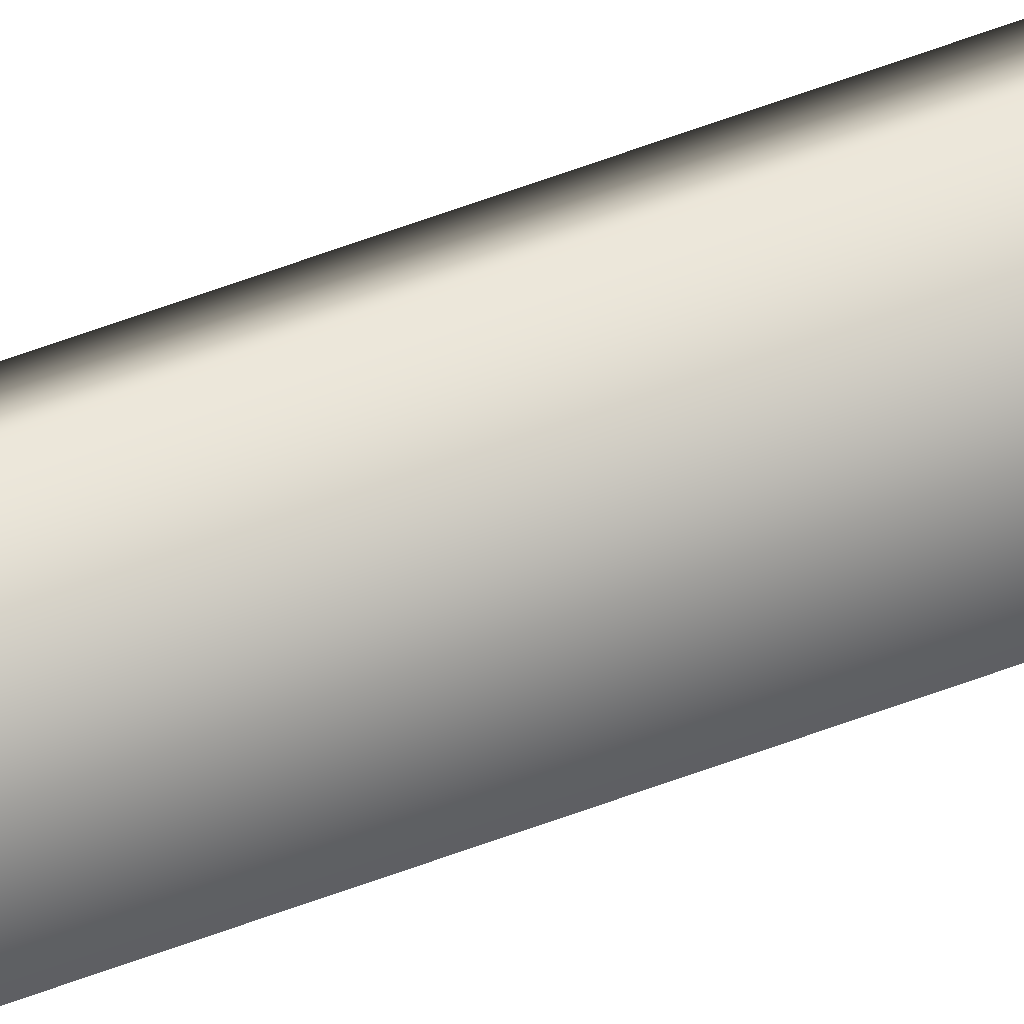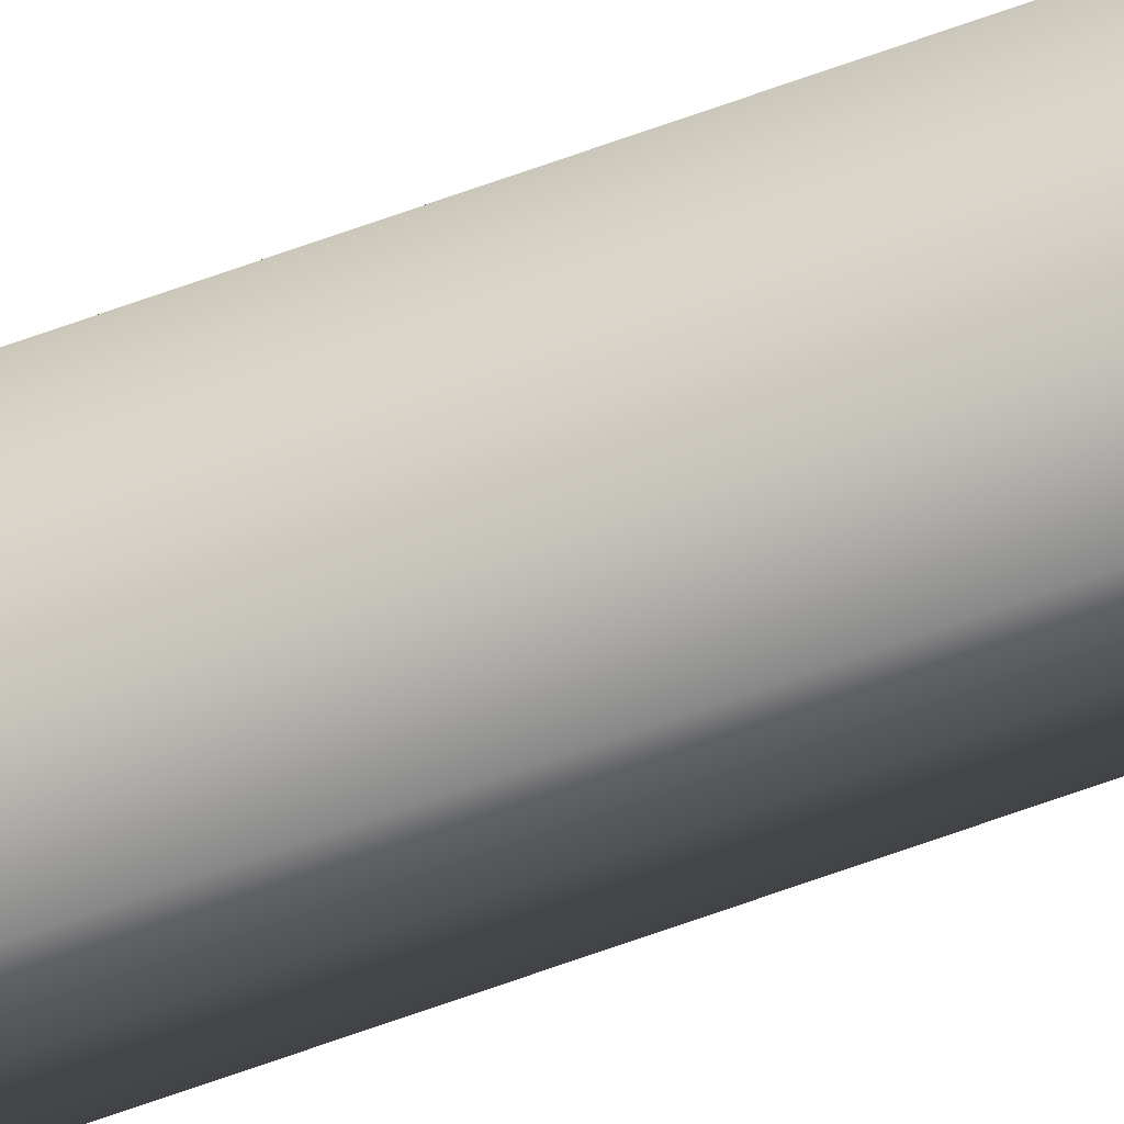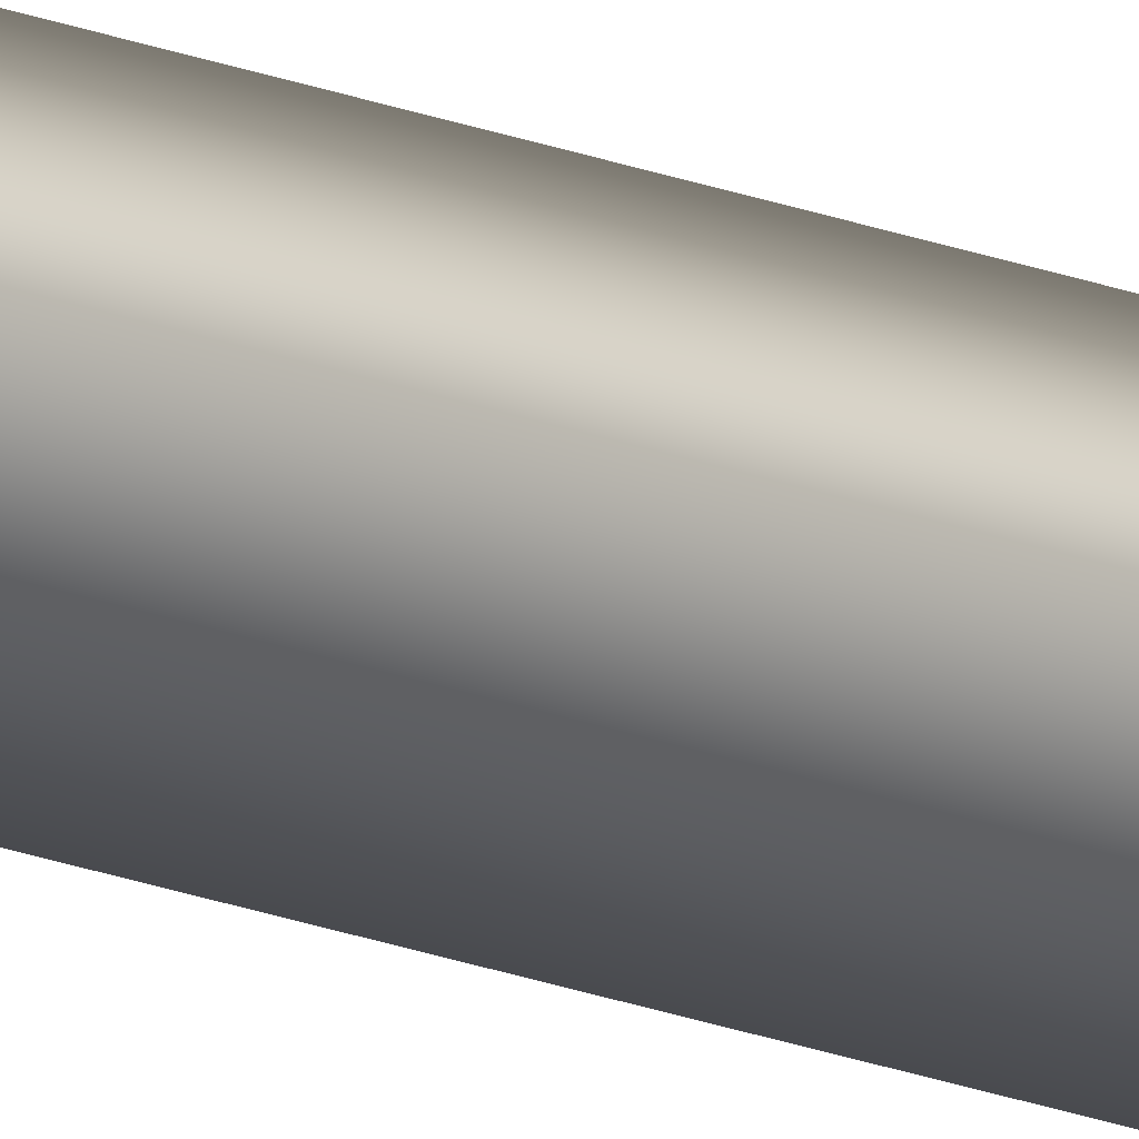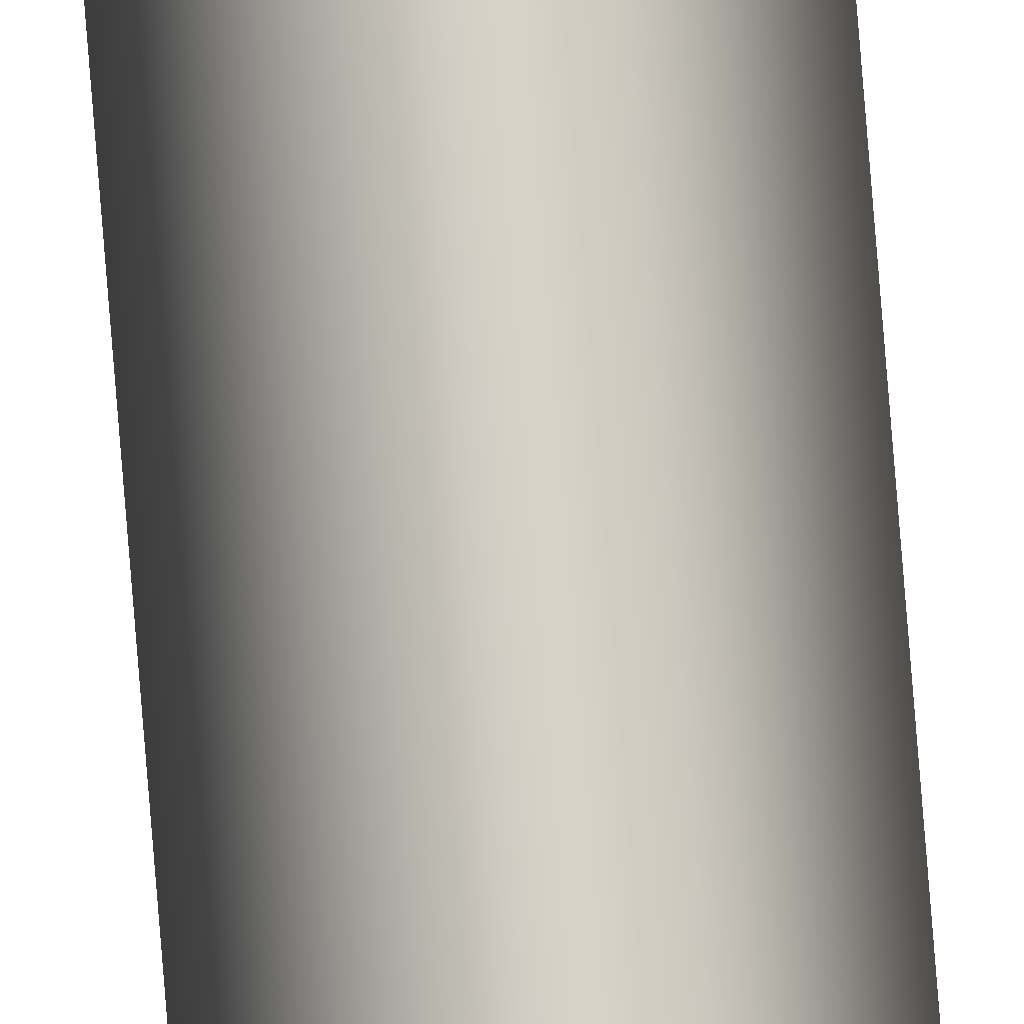
<metadata>
{"format":"obj","ext":"obj","renderer":"f3d","projection":"perspective","resolution":1024,"background":"white","views":[{"elev":51.7,"azim":66.9,"up":"+Z"},{"elev":-61.4,"azim":110.9,"up":"+Z"},{"elev":-14.5,"azim":-134.9,"up":"+Z"},{"elev":79.3,"azim":175.4,"up":"+Z"}]}
</metadata>
<code>
v -38.77 46.75 -153.8
v -38.77 55.67 -153.8
v -38.75 46.75 -153.8
v -38.75 55.67 -153.8
v -38.8 55.67 -153.8
v -38.78 55.67 -153.8
v -38.78 46.75 -153.8
v -38.8 46.75 -153.8
f 1 2 3
f 3 2 4
f 5 6 2
f 2 6 4
f 3 4 7
f 7 4 6
f 8 5 1
f 1 5 2
f 8 1 7
f 7 1 3
f 7 6 8
f 8 6 5

</code>
